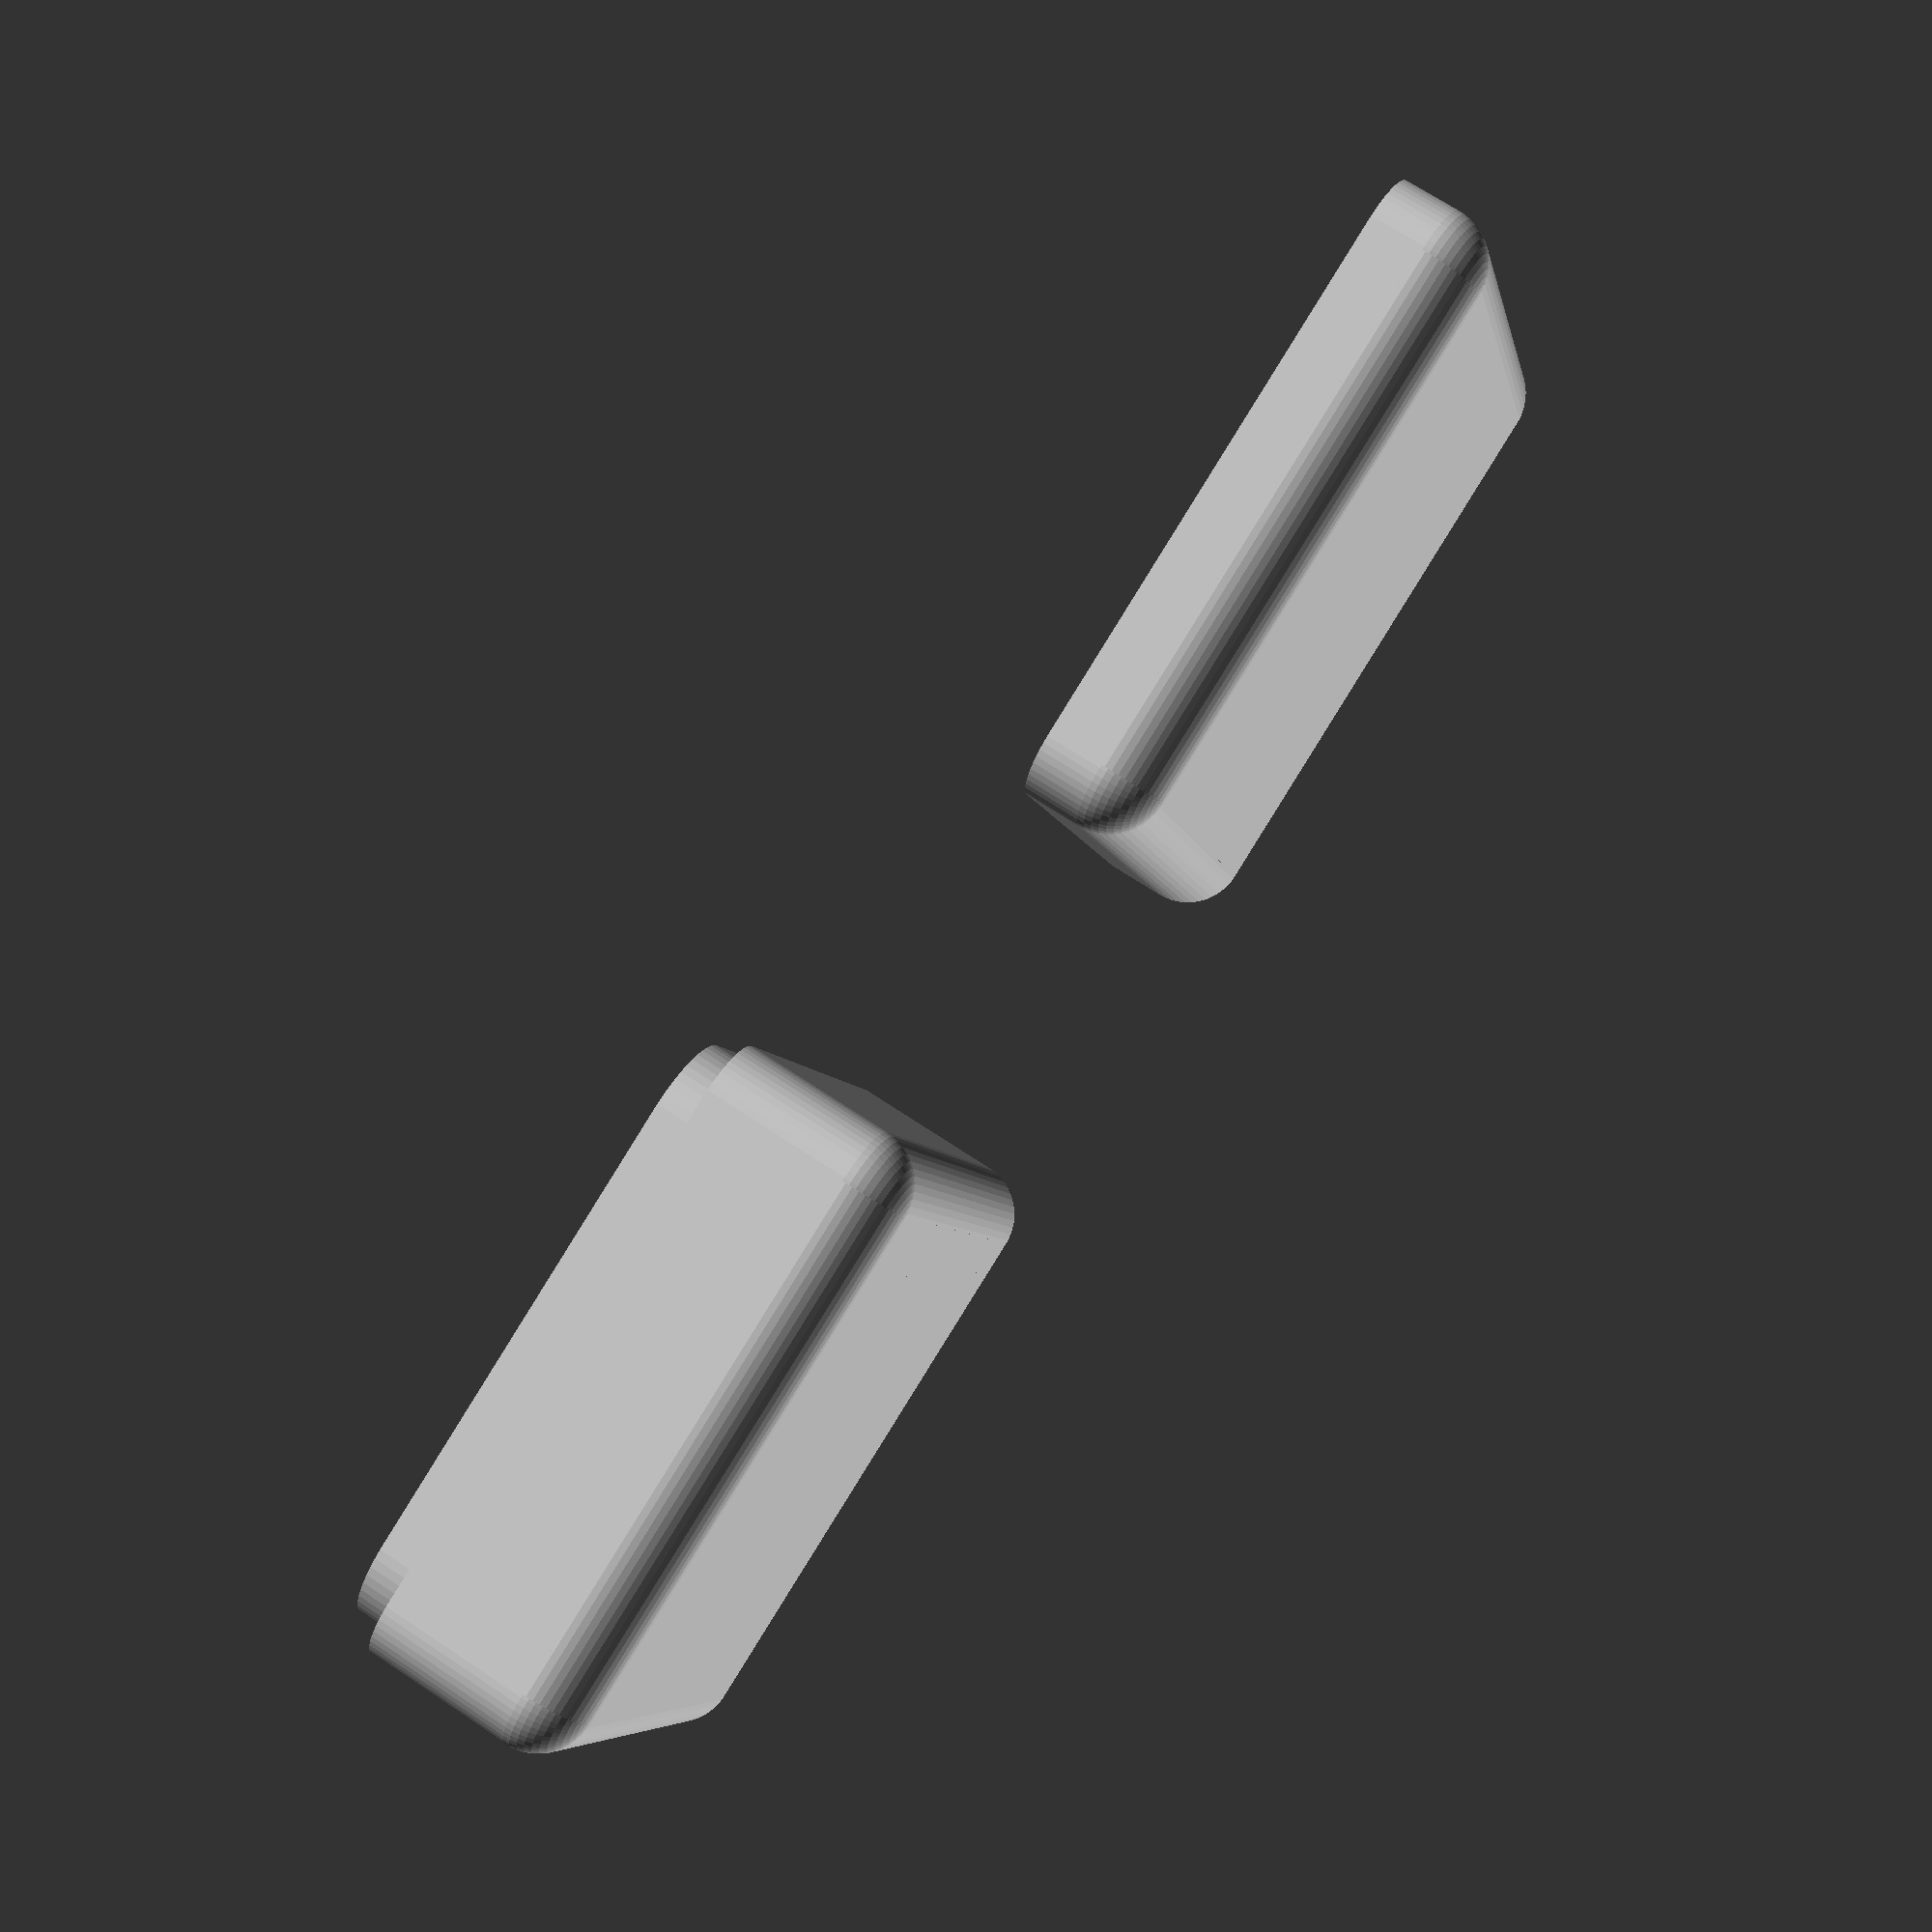
<openscad>
/*TODO:
    1. add coin/thumbnail notch for easy box opening
    2. separate base thicknes parameter - for heavier base with thinner walls
    3. convex slot (easy fit)
    4. separate slot height gap (close/seamless fit)
*/


/*[main size]*/
width = 70;
depth = 70;
height = 22;
shell = 4;
outer_radius = 6;
inner_radius = 8;

/*[slot]*/
//includes tray height
slot_height = 4; 
slot_width = 2;


/*[lid]*/
// 0 to disable lid generation
lid_height=12;
//adjust gap to fit the lid
gap = 0.85;

//main box
difference(){
    rounded_box(width, depth, height, outer_radius);
    translate([shell, shell, shell]) rounded_box(width-shell*2, depth-shell*2, height-shell, inner_radius);
}


//slot
if (lid_height != 0) {

    difference(){
        translate([slot_width, slot_width,0]) rounded_box(width-slot_width*2,    depth-slot_width*2, height+slot_height, inner_radius);
        translate([shell, shell, shell+slot_height]) rounded_box(width-shell*2,    depth-shell*2, height-shell, inner_radius);

    }

    //lid
    translate([width*1.5,0,0]){
        difference(){
            rounded_box(width, depth, lid_height, outer_radius);
            translate([shell, shell, shell]) rounded_box(width-shell*2, depth-shell*2, height-shell, inner_radius);
            translate([slot_width-gap, slot_width-gap,2*inner_radius+(lid_height-slot_height)]) 
            mirror([0,0,1]) 
            rounded_box(width-(slot_width-gap)*2, depth-(slot_width-gap)*2, 2*inner_radius, inner_radius);       
        }
    }
}

module rounded_box(w, d, h, r) { 
        //vertical edges
        translate([r,r,r]) mcylinder(h-r, r=r);
        translate([w-r,r,r]) mcylinder(h-r, r=r);
        translate([w-r,d-r,r]) mcylinder(h-r, r=r);
        translate([r,d-r,r]) mcylinder(h-r, r=r);
        
        //inner part hollow
        translate([r,0,r]) cube([w-r*2, d, h-r]);
        translate([0,r,r]) cube([w, d-r*2, h-r]);
    
        //corners
        translate([r, r, r]) msphere(r=r);
        translate([w-r, r, r]) msphere(r=r);
        translate([w-r, d-r, r]) msphere(r=r);   
        translate([r, d-r, r]) msphere(r=r); 
    
        //bottom edges
        translate([r,r,r]) rotate([0,90,0]) half_cylinder(w-r*2, r=r);
        translate([r, d-r, r]) rotate([0,90,0]) rotate([0,0,90]) mcylinder(w-r*2, r=r);      
        translate([r, r, r]) rotate([-90,0,0]) rotate([0,0,180]) mcylinder(d-r*2, r=r);
        translate([w-r, r, r]) rotate([-90,0,0]) rotate([0,0,180]) mcylinder(d-r*2, r=r);
    
        translate([r, r, 0]) cube([w-r*2, d-r*2, h]);    
}

module msphere(r) {
    sphere(r, $fn=50); 
}

module mcylinder(h, r) {
    cylinder(h, r=r, $fn=50); 
}

module half_cylinder(h, r) {
   difference(){
        mcylinder(h, r=r);
        translate([-r,0,0])cube([r*2*2, r*2, h]);
   }  
} 


</openscad>
<views>
elev=291.1 azim=198.2 roll=123.8 proj=p view=wireframe
</views>
